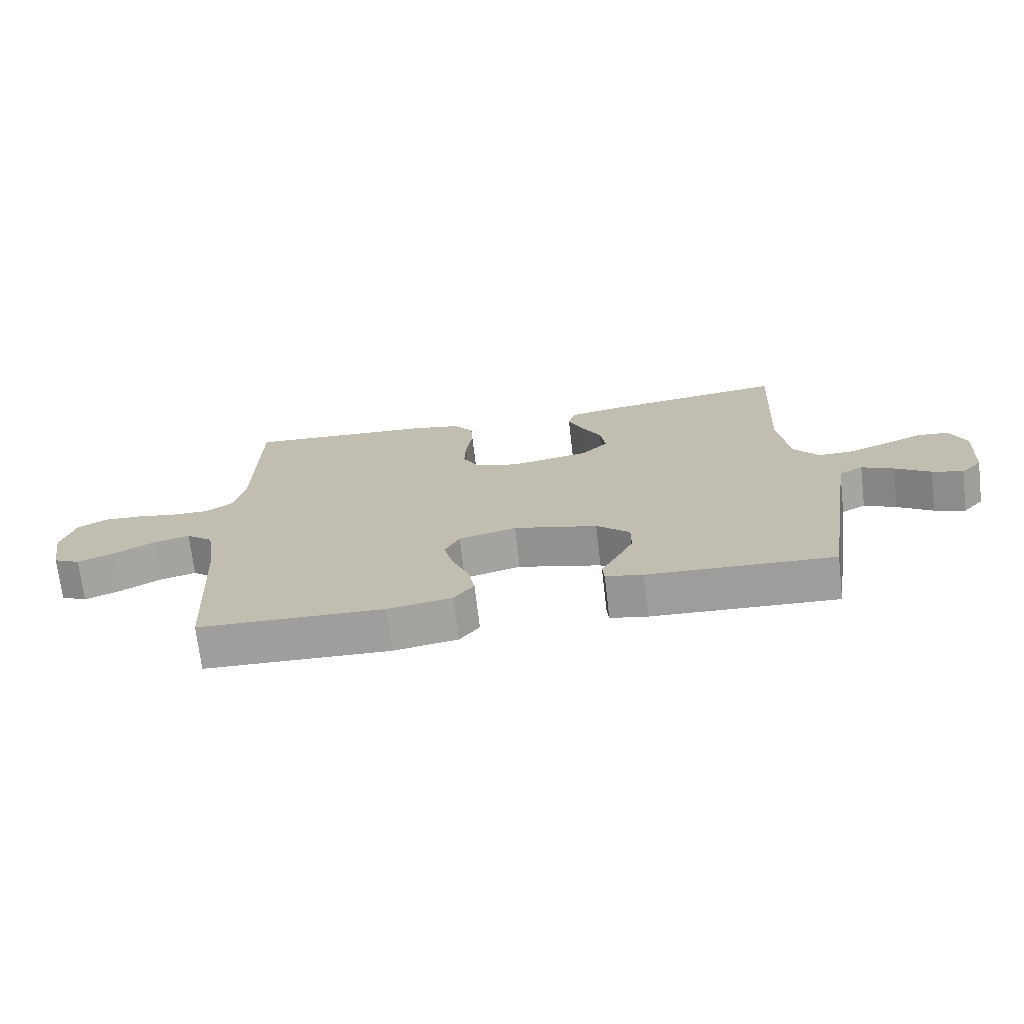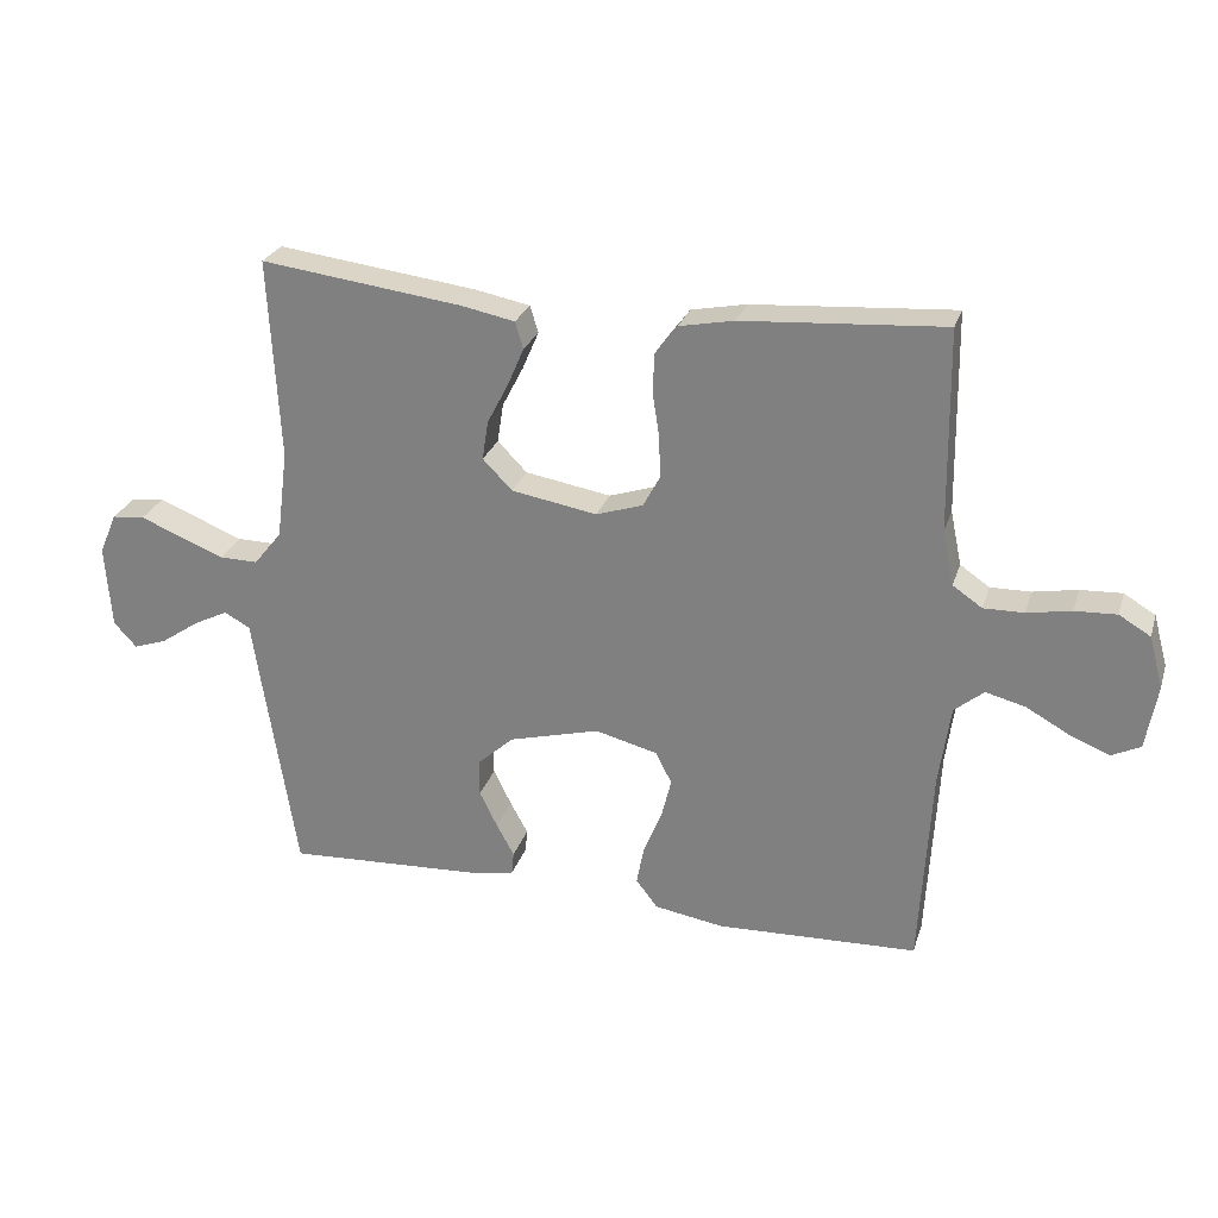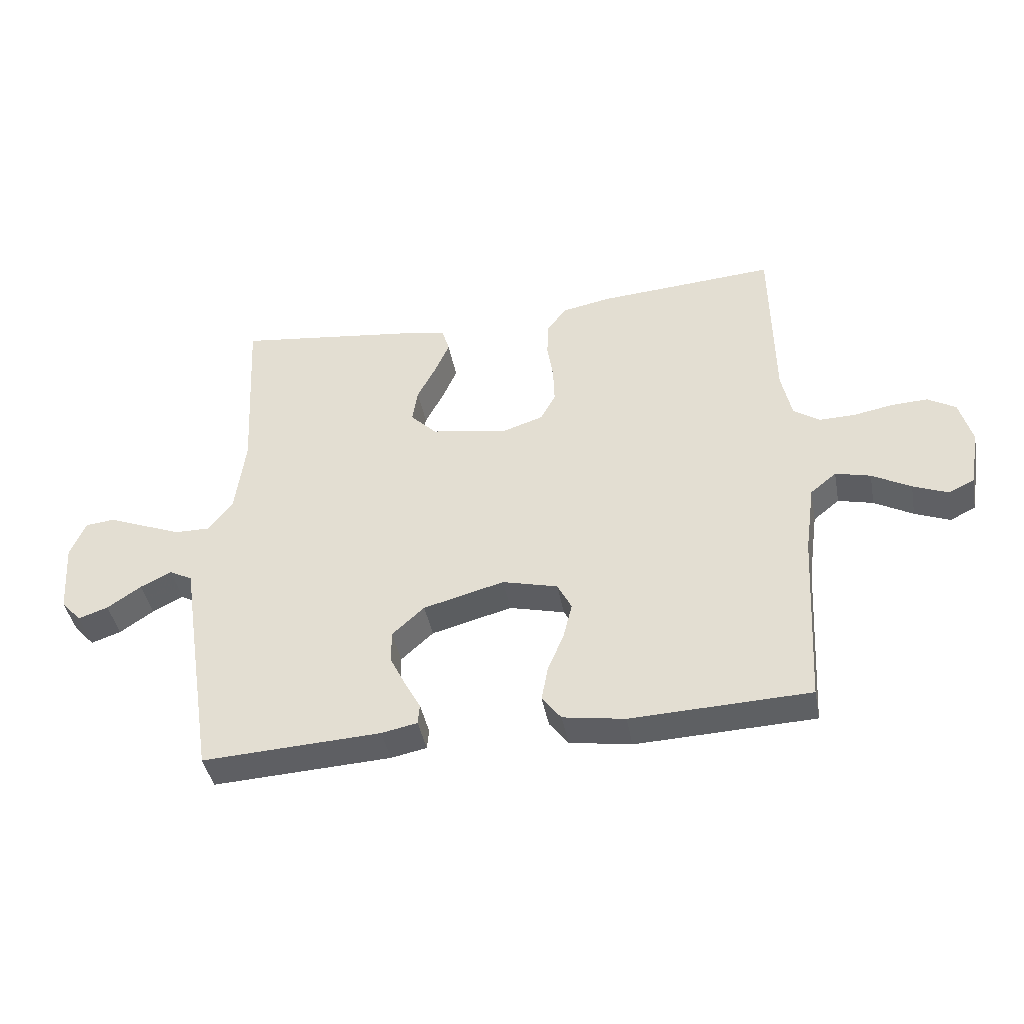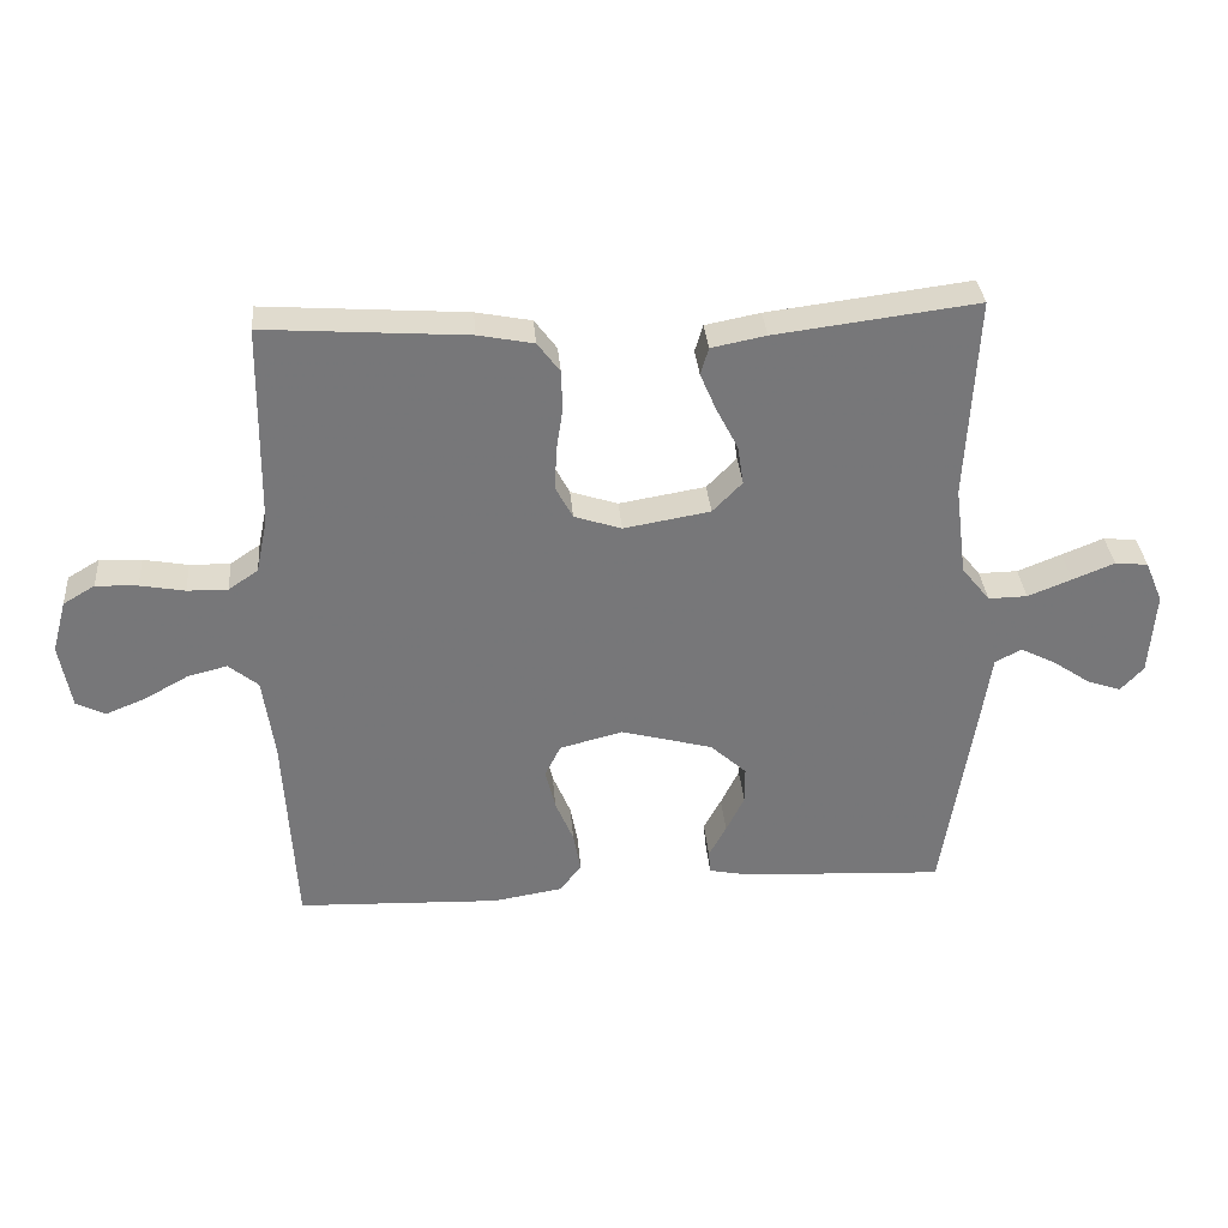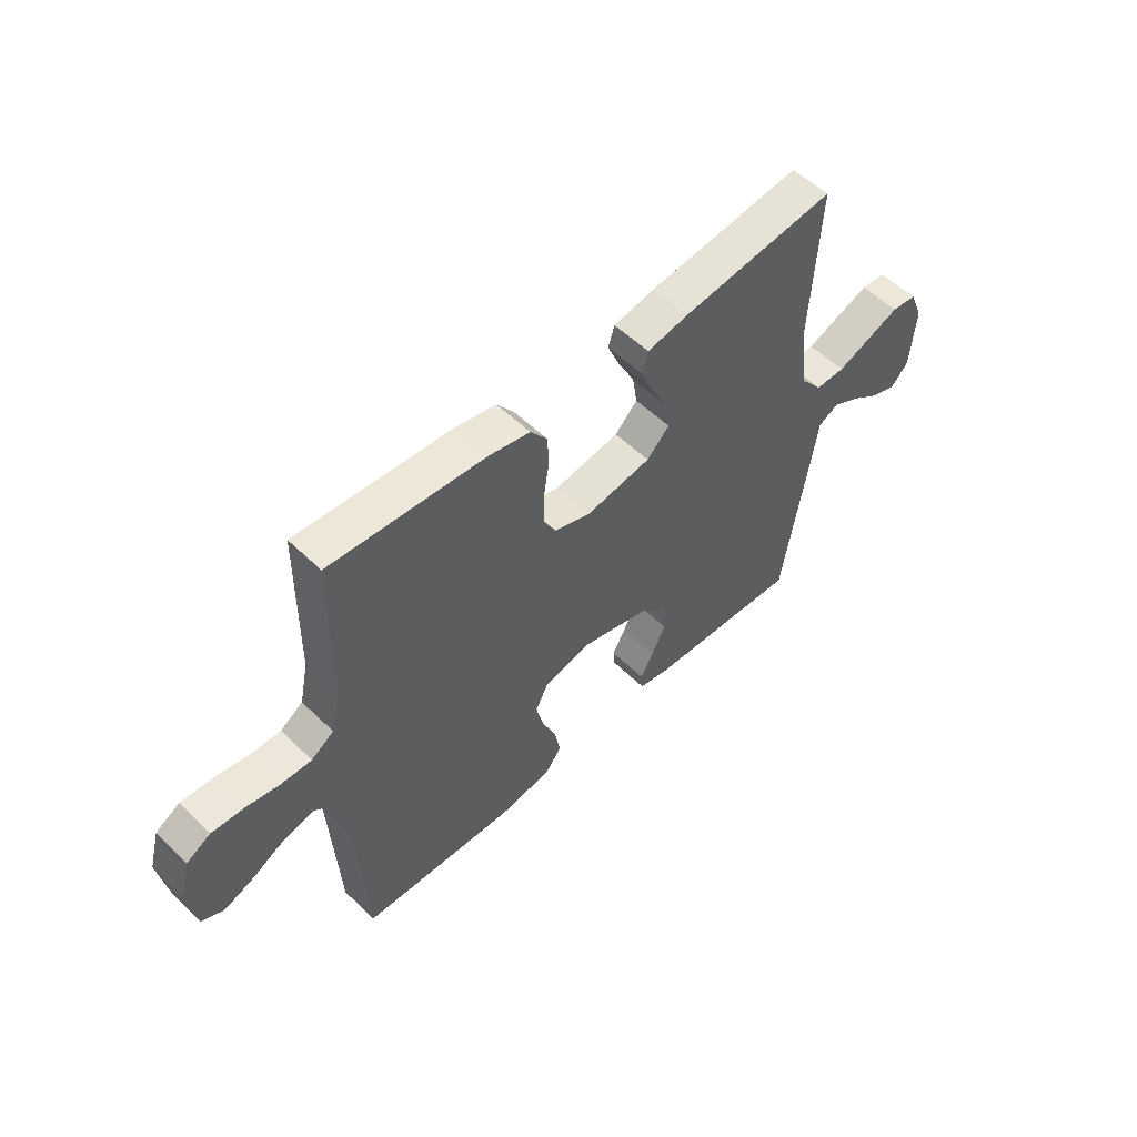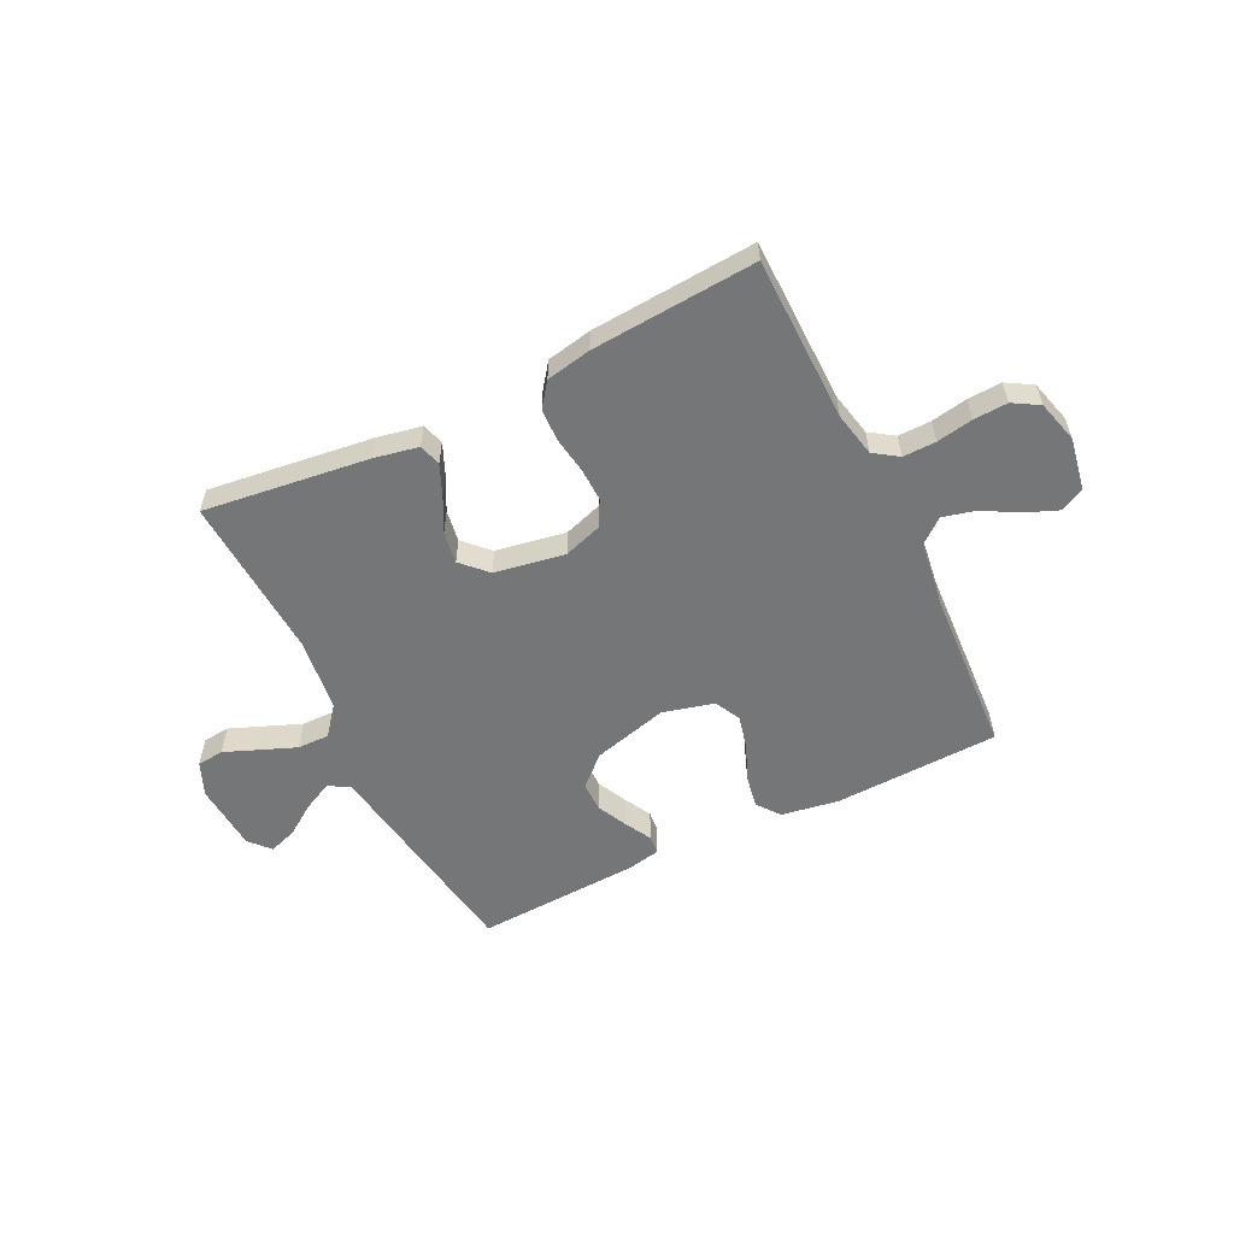
<metadata>
{"format":"obj","ext":"obj","renderer":"f3d","projection":"perspective","resolution":1024,"background":"white","views":[{"elev":-71.4,"azim":-173.3,"up":"+Z"},{"elev":26.4,"azim":16.1,"up":"+Z"},{"elev":-42.2,"azim":10.6,"up":"+Z"},{"elev":33.2,"azim":175.3,"up":"+Z"},{"elev":54.2,"azim":135.8,"up":"+Z"},{"elev":-56.7,"azim":26.2,"up":"+Y"}]}
</metadata>
<code>
v -0.5 0.07 0.5
v -0.2 0.07 0.462
v -0.119 0.07 0.446
v -0.107 0.07 0.406
v -0.131 0.07 0.35
v -0.163 0.07 0.288
v -0.172 0.07 0.23
v -0.128 0.07 0.185
v 0 0.07 0.163
v 0.07 0.07 0.186
v 0.095 0.07 0.233
v 0.093 0.07 0.294
v 0.083 0.07 0.36
v 0.085 0.07 0.419
v 0.118 0.07 0.463
v 0.2 0.07 0.479
v 0.5 0.07 0.5
v 0.504 0.07 0.2
v 0.521 0.07 0.119
v 0.565 0.07 0.089
v 0.625 0.07 0.09
v 0.691 0.07 0.102
v 0.753 0.07 0.105
v 0.8 0.07 0.077
v 0.821 0.07 0
v 0.804 0.07 -0.097
v 0.761 0.07 -0.118
v 0.702 0.07 -0.094
v 0.637 0.07 -0.058
v 0.578 0.07 -0.043
v 0.534 0.07 -0.079
v 0.517 0.07 -0.2
v 0.5 0.07 -0.5
v 0.2 0.07 -0.511
v 0.096 0.07 -0.494
v 0.064 0.07 -0.452
v 0.075 0.07 -0.393
v 0.102 0.07 -0.328
v 0.117 0.07 -0.267
v 0.093 0.07 -0.22
v 0 0.07 -0.196
v -0.136 0.07 -0.232
v -0.19 0.07 -0.281
v -0.19 0.07 -0.336
v -0.163 0.07 -0.391
v -0.137 0.07 -0.439
v -0.14 0.07 -0.473
v -0.2 0.07 -0.485
v -0.5 0.07 -0.5
v -0.547 0.07 -0.2
v -0.562 0.07 -0.1
v -0.601 0.07 -0.079
v -0.653 0.07 -0.105
v -0.71 0.07 -0.144
v -0.76 0.07 -0.161
v -0.794 0.07 -0.124
v -0.803 0.07 0
v -0.777 0.07 0.062
v -0.728 0.07 0.067
v -0.666 0.07 0.042
v -0.601 0.07 0.016
v -0.543 0.07 0.015
v -0.501 0.07 0.067
v -0.484 0.07 0.2
v -0.5 0 0.5
v -0.2 0 0.462
v -0.119 0 0.446
v -0.107 0 0.406
v -0.131 0 0.35
v -0.163 0 0.288
v -0.172 0 0.23
v -0.128 0 0.185
v 0 0 0.163
v 0.07 0 0.186
v 0.095 0 0.233
v 0.093 0 0.294
v 0.083 0 0.36
v 0.085 0 0.419
v 0.118 0 0.463
v 0.2 0 0.479
v 0.5 0 0.5
v 0.504 0 0.2
v 0.521 0 0.119
v 0.565 0 0.089
v 0.625 0 0.09
v 0.691 0 0.102
v 0.753 0 0.105
v 0.8 0 0.077
v 0.821 0 0
v 0.804 0 -0.097
v 0.761 0 -0.118
v 0.702 0 -0.094
v 0.637 0 -0.058
v 0.578 0 -0.043
v 0.534 0 -0.079
v 0.517 0 -0.2
v 0.5 0 -0.5
v 0.2 0 -0.511
v 0.096 0 -0.494
v 0.064 0 -0.452
v 0.075 0 -0.393
v 0.102 0 -0.328
v 0.117 0 -0.267
v 0.093 0 -0.22
v 0 0 -0.196
v -0.136 0 -0.232
v -0.19 0 -0.281
v -0.19 0 -0.336
v -0.163 0 -0.391
v -0.137 0 -0.439
v -0.14 0 -0.473
v -0.2 0 -0.485
v -0.5 0 -0.5
v -0.547 0 -0.2
v -0.562 0 -0.1
v -0.601 0 -0.079
v -0.653 0 -0.105
v -0.71 0 -0.144
v -0.76 0 -0.161
v -0.794 0 -0.124
v -0.803 0 0
v -0.777 0 0.062
v -0.728 0 0.067
v -0.666 0 0.042
v -0.601 0 0.016
v -0.543 0 0.015
v -0.501 0 0.067
v -0.484 0 0.2
f 58 59 60
f 57 58 60
f 56 57 60
f 55 56 60
f 54 55 60
f 53 54 60
f 52 53 60 61
f 51 52 61 62
f 51 62 63
f 50 51 63
f 49 50 63
f 48 49 63
f 47 48 63
f 46 47 63
f 45 46 63
f 36 37 38
f 35 36 38
f 34 35 38
f 33 34 38
f 32 33 38
f 31 32 38 39
f 30 31 39 40
f 27 28 29
f 26 27 29
f 25 26 29
f 24 25 29
f 23 24 29
f 22 23 29
f 21 22 29
f 20 21 29 30
f 30 40 41
f 20 30 41
f 19 20 41
f 16 17 18
f 15 16 18
f 14 15 18
f 13 14 18
f 12 13 18
f 11 12 18 19
f 4 5 6
f 3 4 6
f 2 3 6
f 1 2 6
f 64 1 6
f 64 6 7
f 44 45 63 64
f 43 44 64
f 64 7 8
f 43 64 8
f 42 43 8
f 19 41 42
f 11 19 42
f 10 11 42
f 9 10 42
f 8 9 42
f 124 123 122
f 124 122 121
f 124 121 120
f 124 120 119
f 124 119 118
f 124 118 117
f 125 124 117 116
f 126 125 116 115
f 127 126 115
f 127 115 114
f 127 114 113
f 127 113 112
f 127 112 111
f 127 111 110
f 127 110 109
f 102 101 100
f 102 100 99
f 102 99 98
f 102 98 97
f 102 97 96
f 103 102 96 95
f 104 103 95 94
f 93 92 91
f 93 91 90
f 93 90 89
f 93 89 88
f 93 88 87
f 93 87 86
f 93 86 85
f 94 93 85 84
f 105 104 94
f 105 94 84
f 105 84 83
f 82 81 80
f 82 80 79
f 82 79 78
f 82 78 77
f 82 77 76
f 83 82 76 75
f 70 69 68
f 70 68 67
f 70 67 66
f 70 66 65
f 70 65 128
f 71 70 128
f 128 127 109 108
f 128 108 107
f 72 71 128
f 72 128 107
f 72 107 106
f 106 105 83
f 106 83 75
f 106 75 74
f 106 74 73
f 106 73 72
f 1 65 66 2
f 2 66 67 3
f 3 67 68 4
f 4 68 69 5
f 5 69 70 6
f 6 70 71 7
f 7 71 72 8
f 8 72 73 9
f 9 73 74 10
f 10 74 75 11
f 11 75 76 12
f 12 76 77 13
f 13 77 78 14
f 14 78 79 15
f 15 79 80 16
f 16 80 81 17
f 17 81 82 18
f 18 82 83 19
f 19 83 84 20
f 20 84 85 21
f 21 85 86 22
f 22 86 87 23
f 23 87 88 24
f 24 88 89 25
f 25 89 90 26
f 26 90 91 27
f 27 91 92 28
f 28 92 93 29
f 29 93 94 30
f 30 94 95 31
f 31 95 96 32
f 32 96 97 33
f 33 97 98 34
f 34 98 99 35
f 35 99 100 36
f 36 100 101 37
f 37 101 102 38
f 38 102 103 39
f 39 103 104 40
f 40 104 105 41
f 41 105 106 42
f 42 106 107 43
f 43 107 108 44
f 44 108 109 45
f 45 109 110 46
f 46 110 111 47
f 47 111 112 48
f 48 112 113 49
f 49 113 114 50
f 50 114 115 51
f 51 115 116 52
f 52 116 117 53
f 53 117 118 54
f 54 118 119 55
f 55 119 120 56
f 56 120 121 57
f 57 121 122 58
f 58 122 123 59
f 59 123 124 60
f 60 124 125 61
f 61 125 126 62
f 62 126 127 63
f 63 127 128 64
f 64 128 65 1

</code>
